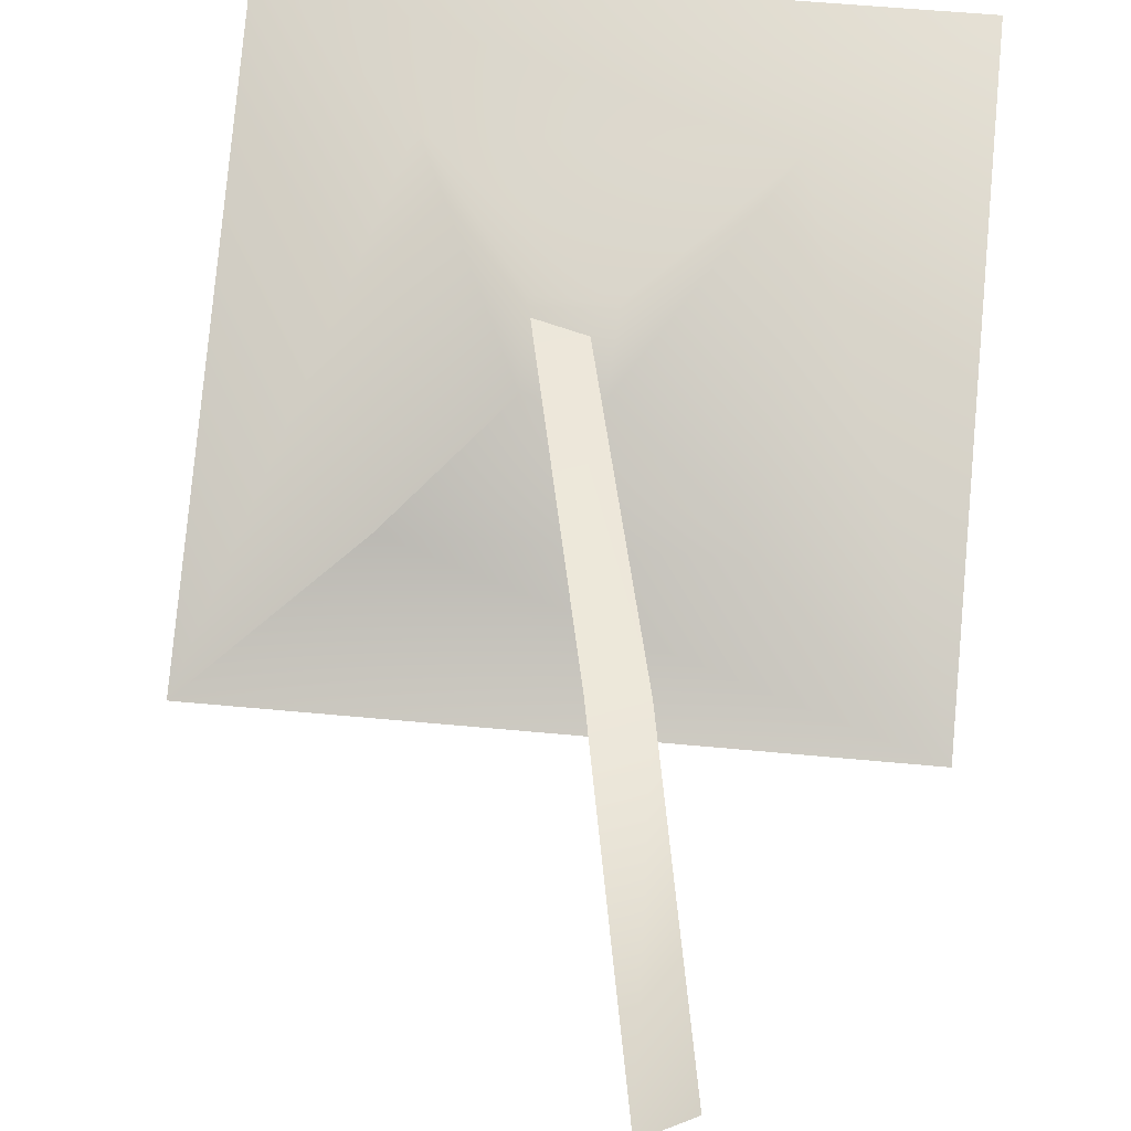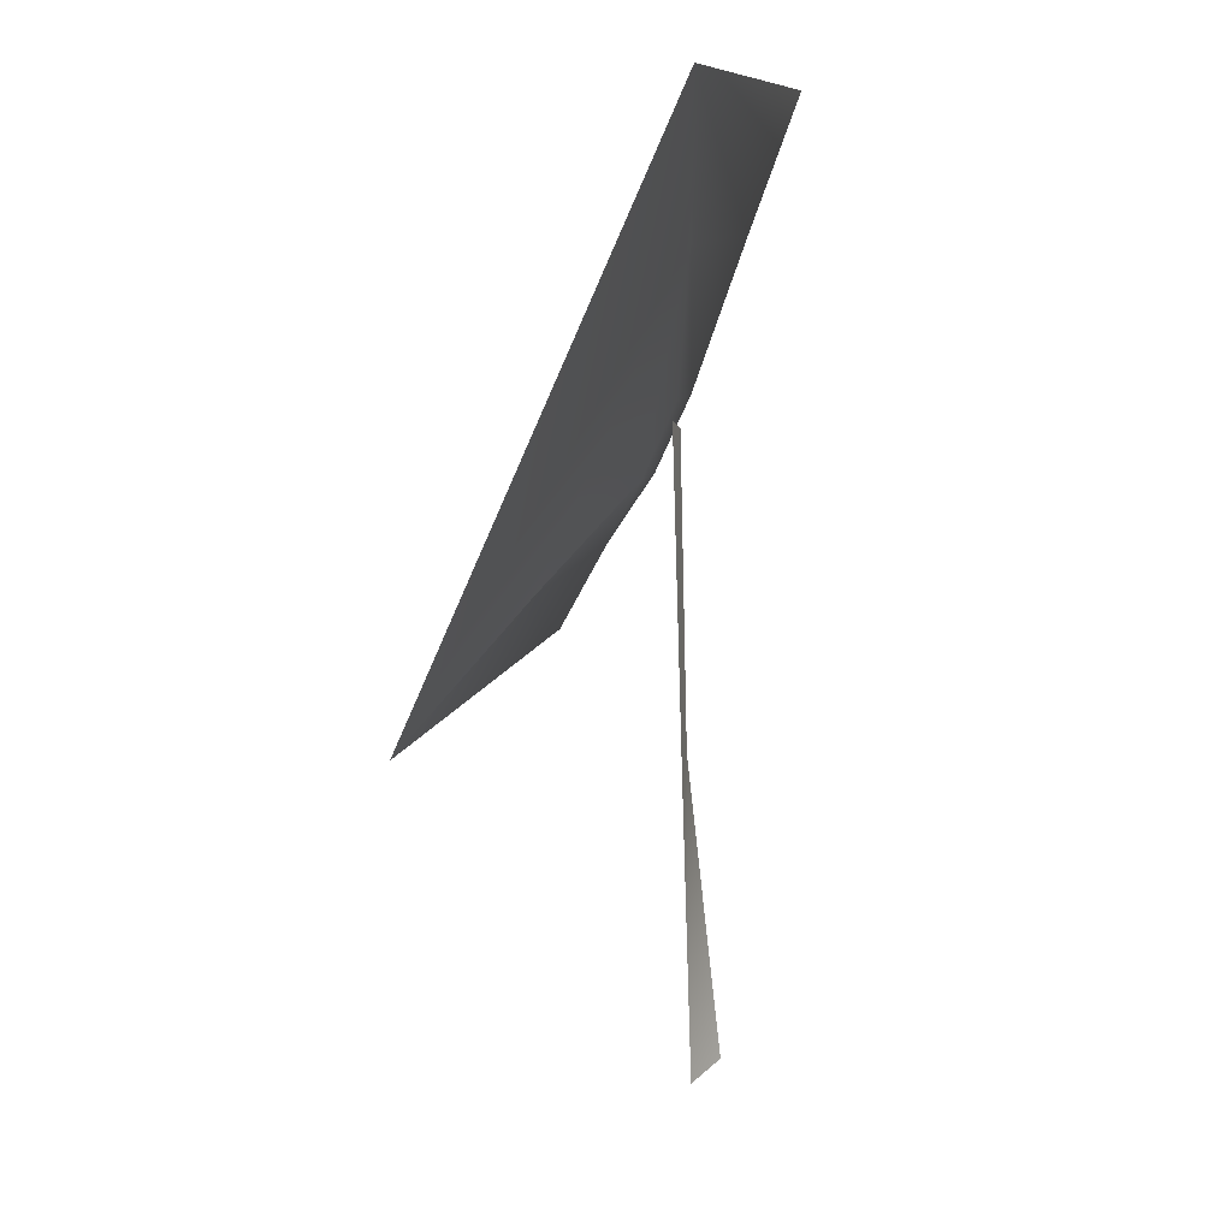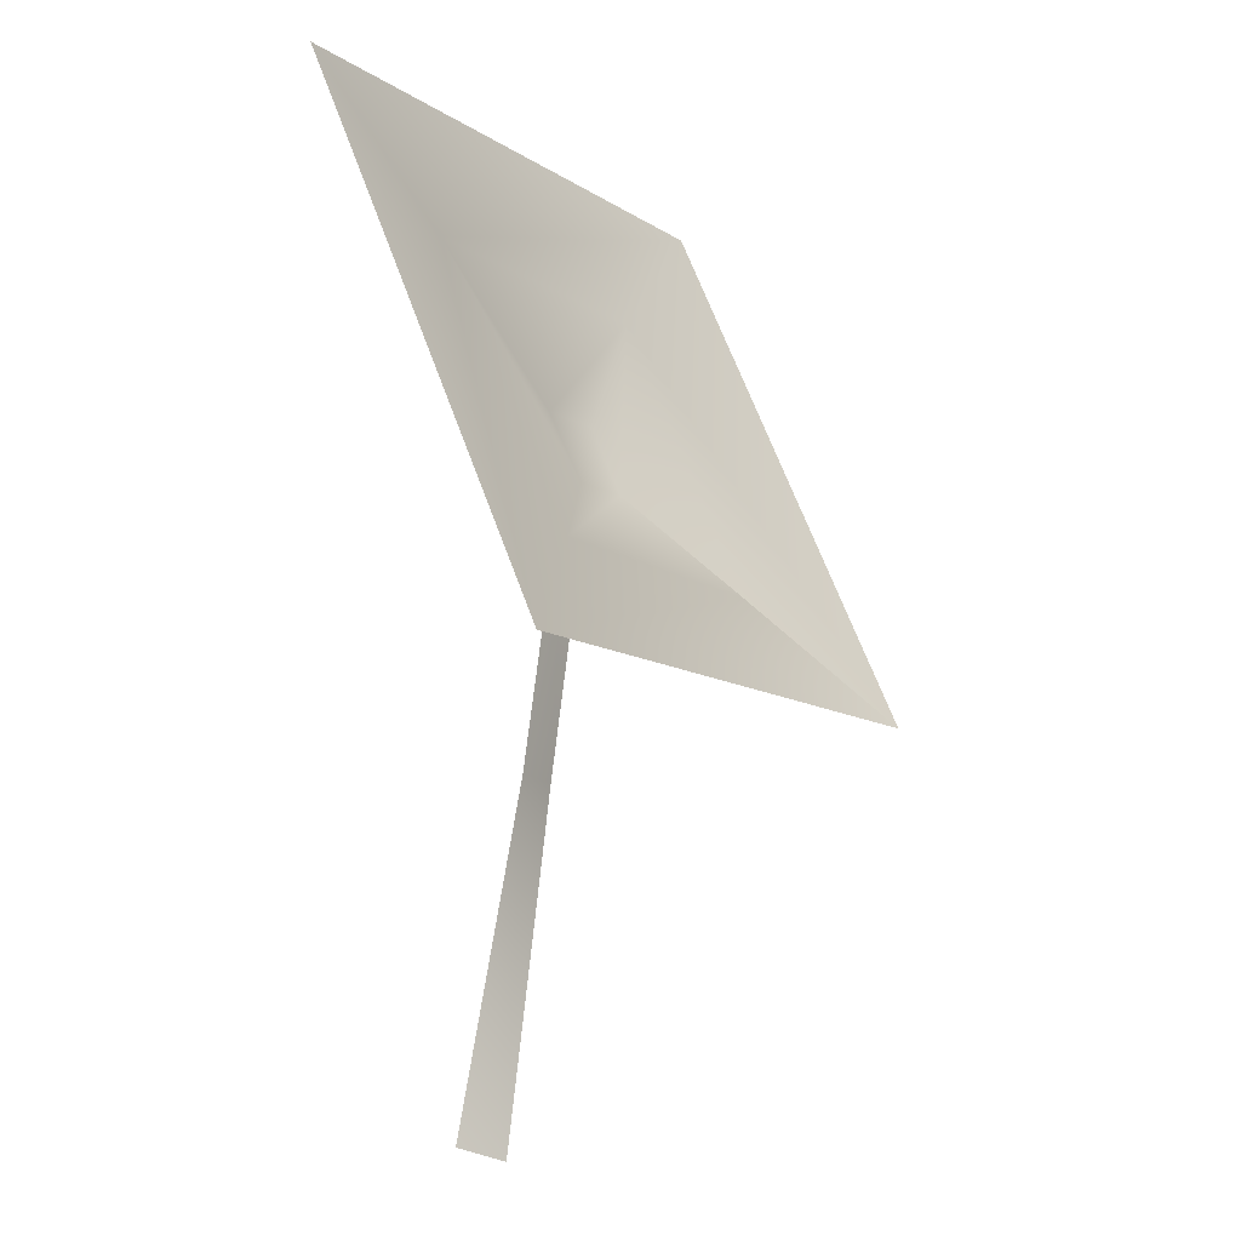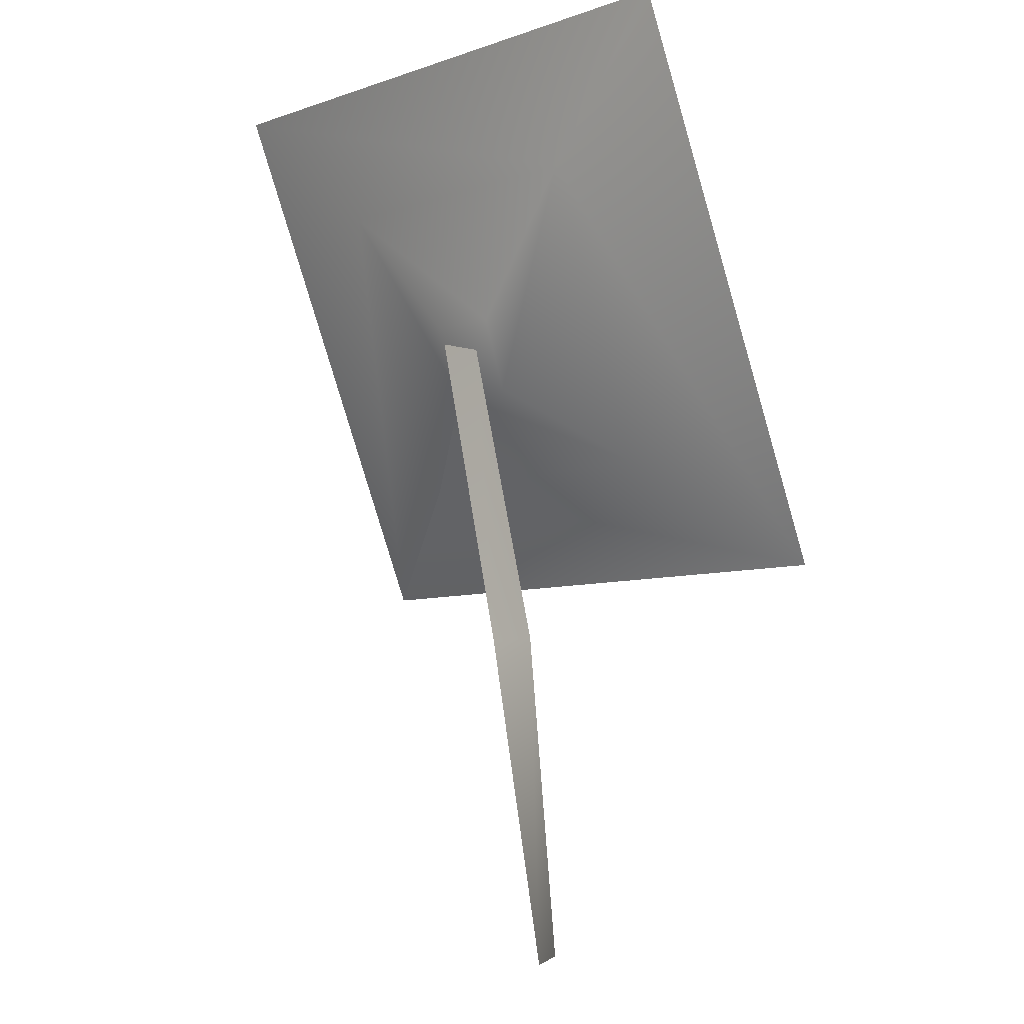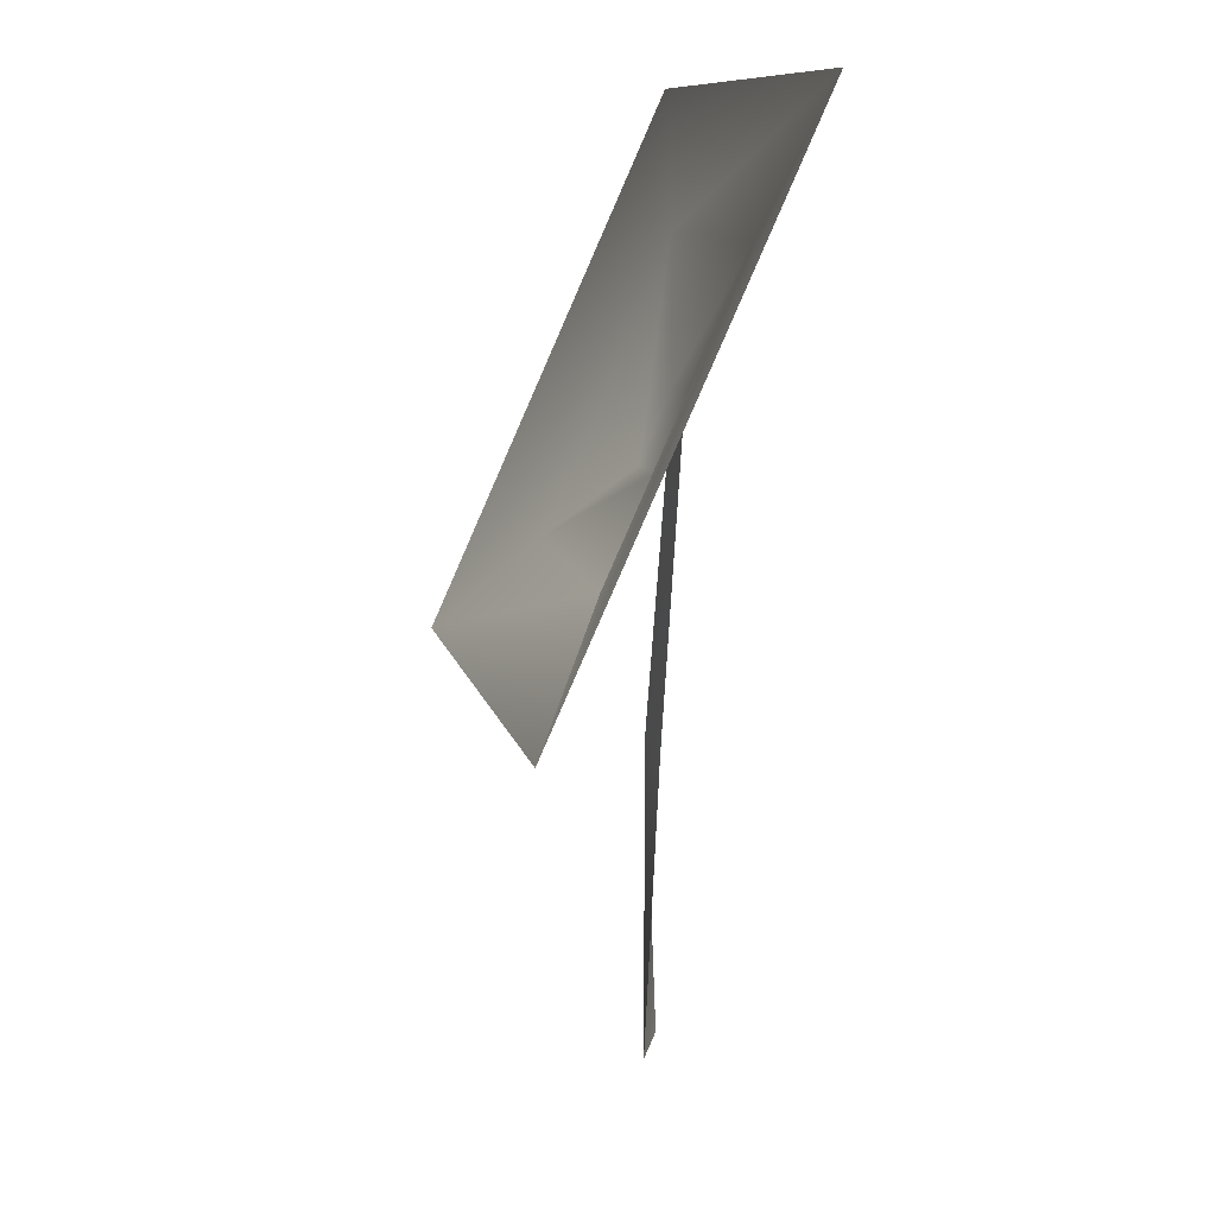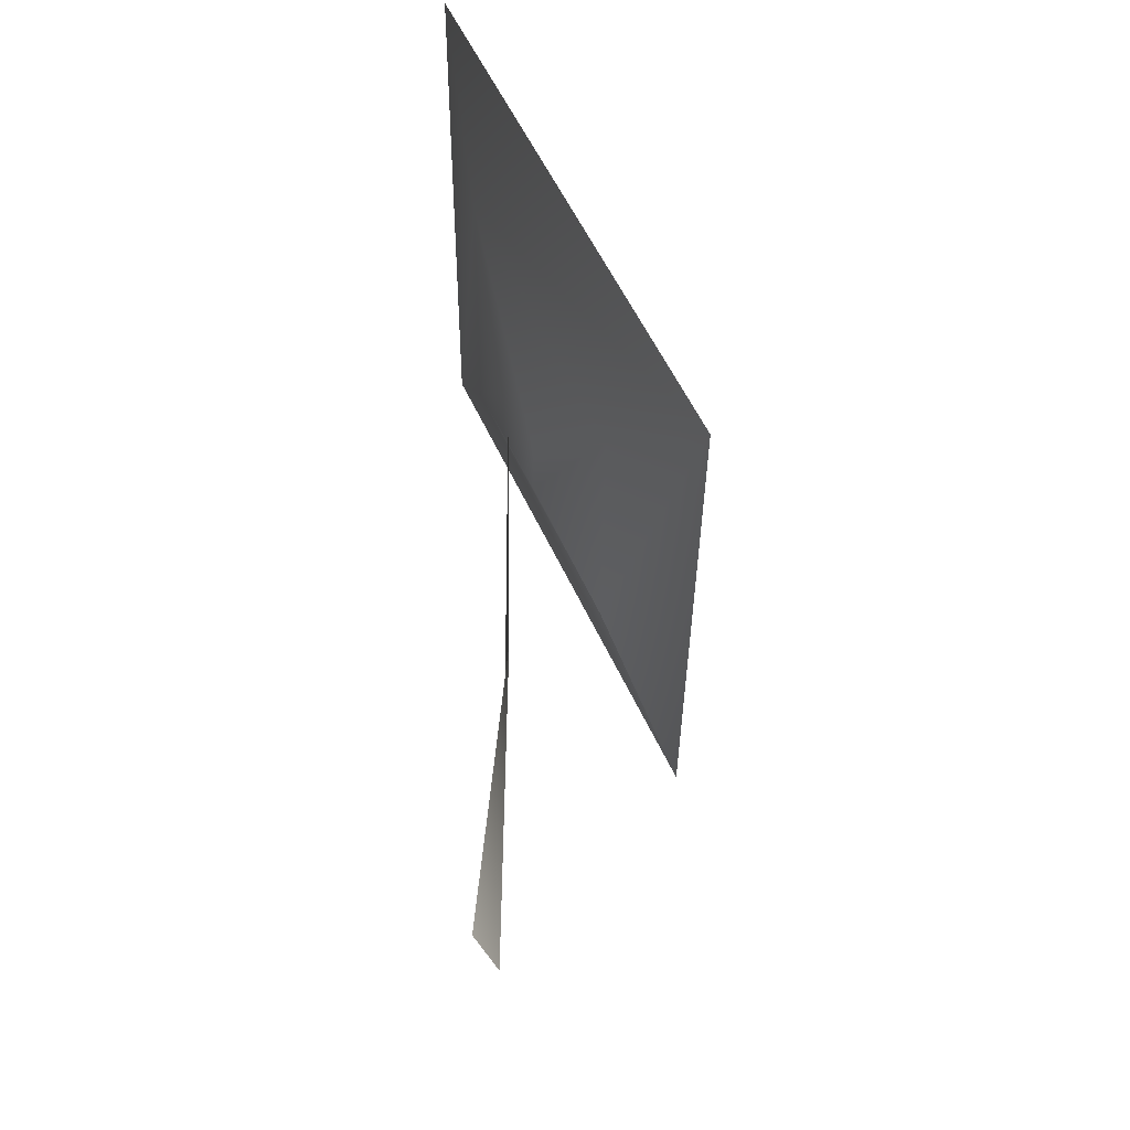
<metadata>
{"format":"obj","ext":"obj","renderer":"f3d","projection":"perspective","resolution":1024,"background":"white","views":[{"elev":55.2,"azim":-174.3,"up":"+Y"},{"elev":10.1,"azim":101.9,"up":"+Z"},{"elev":-11.3,"azim":-56.2,"up":"+Z"},{"elev":-7.6,"azim":-136.6,"up":"+Z"},{"elev":10.5,"azim":78.0,"up":"+Z"},{"elev":-34.8,"azim":-90.5,"up":"+Z"}]}
</metadata>
<code>
v  238.3 19.32 3062
v  238.3 -84.46 2831
v  491.3 -84.46 2831
v  491.3 19.32 3062
v  355.4 -5.475 2945
v  385.2 -5.231 2946
v  385.2 -18.69 2916
v  357.8 -18.94 2915
v  307 -48.23 2880
v  301.1 7.078 3003
v  428.2 7.078 3003
v  428.8 -48.98 2879
v  238.3 19.32 3062
v  428.8 -48.98 2879
v  326.6 -9.11 2660
v  309 0.1842 2665
v  332.9 -10.45 2800
v  364 -7.961 2933
v  383.9 -7.323 2938
v  353.2 -8.713 2799
g clover1
f 2 9 10 13 1
f 7 6 5 8
f 10 9 8 5
f 10 11 4 13
f 11 12 3 4
f 14 9 2 3 12
f 7 8 9 14
f 7 14 12 11 6
f 11 10 5 6
f 18 19 20 17
f 17 20 15 16

</code>
